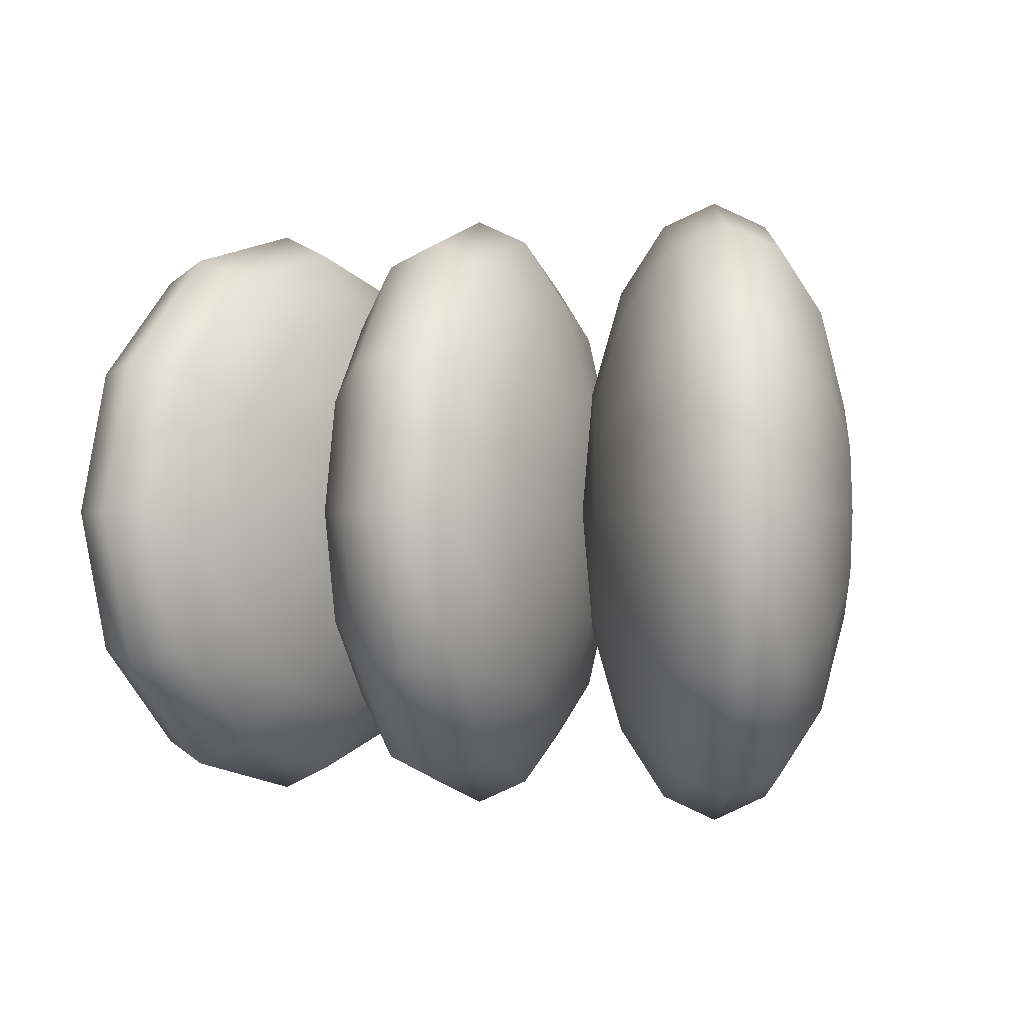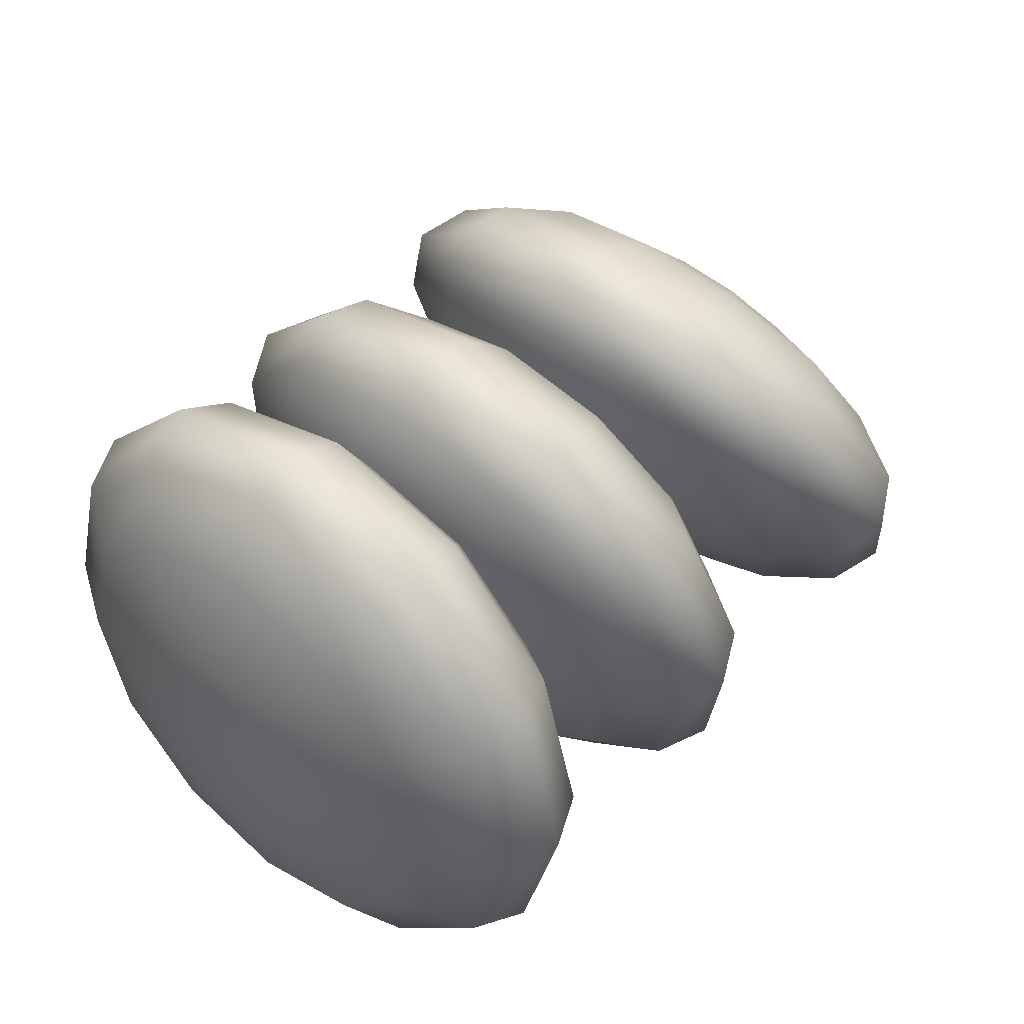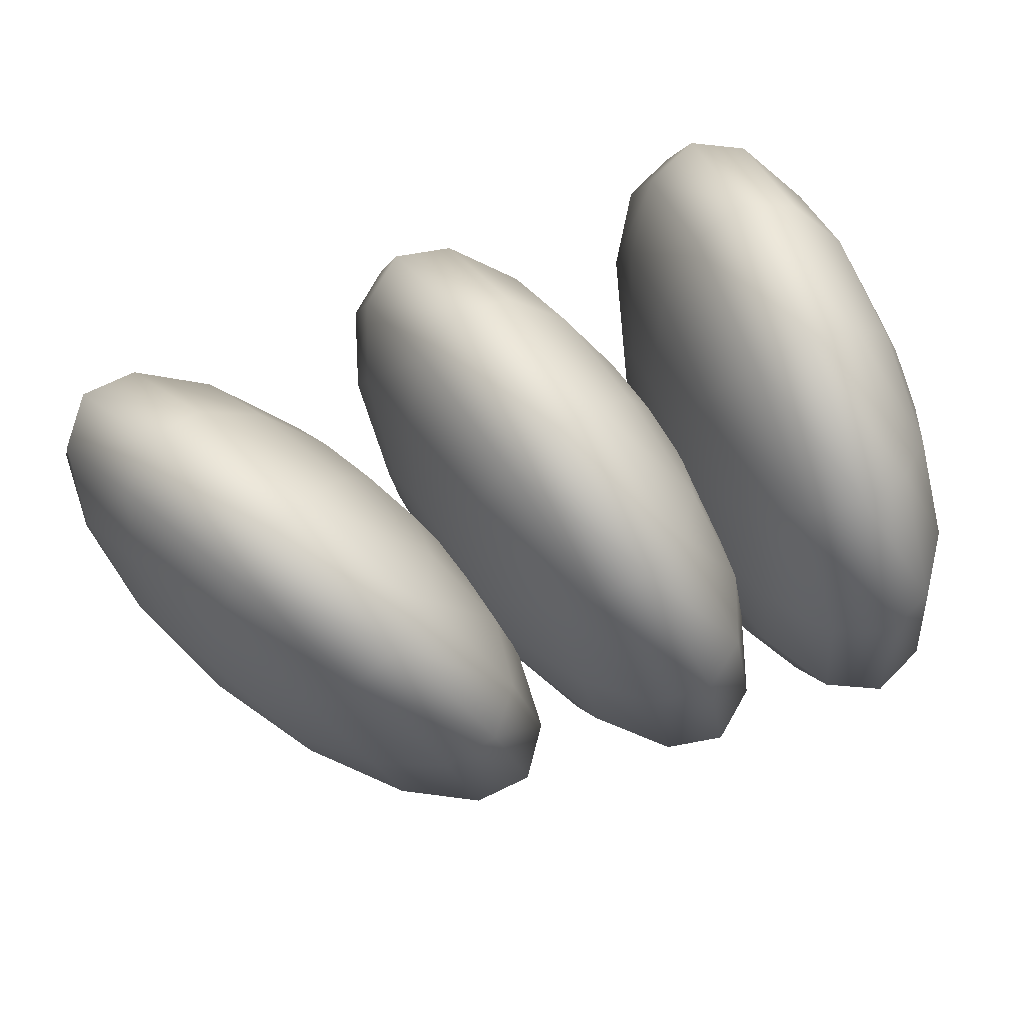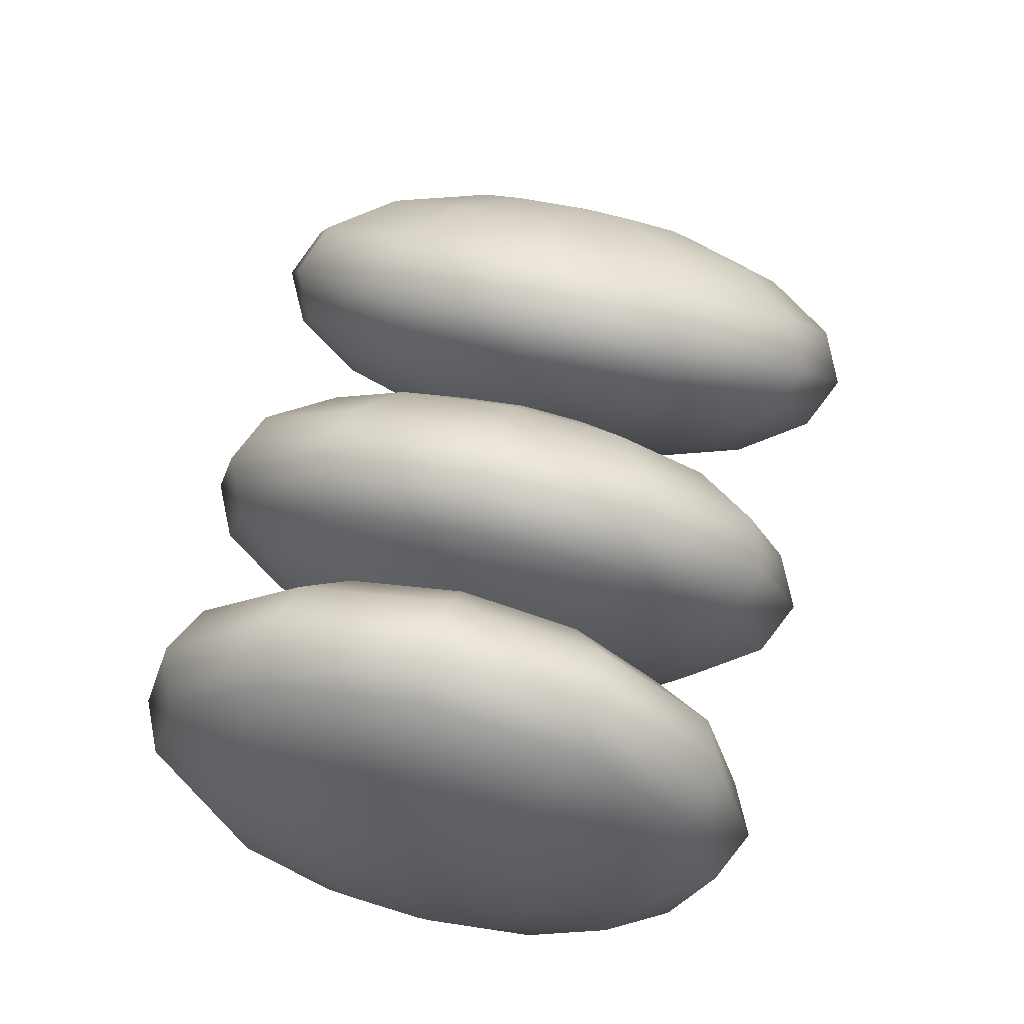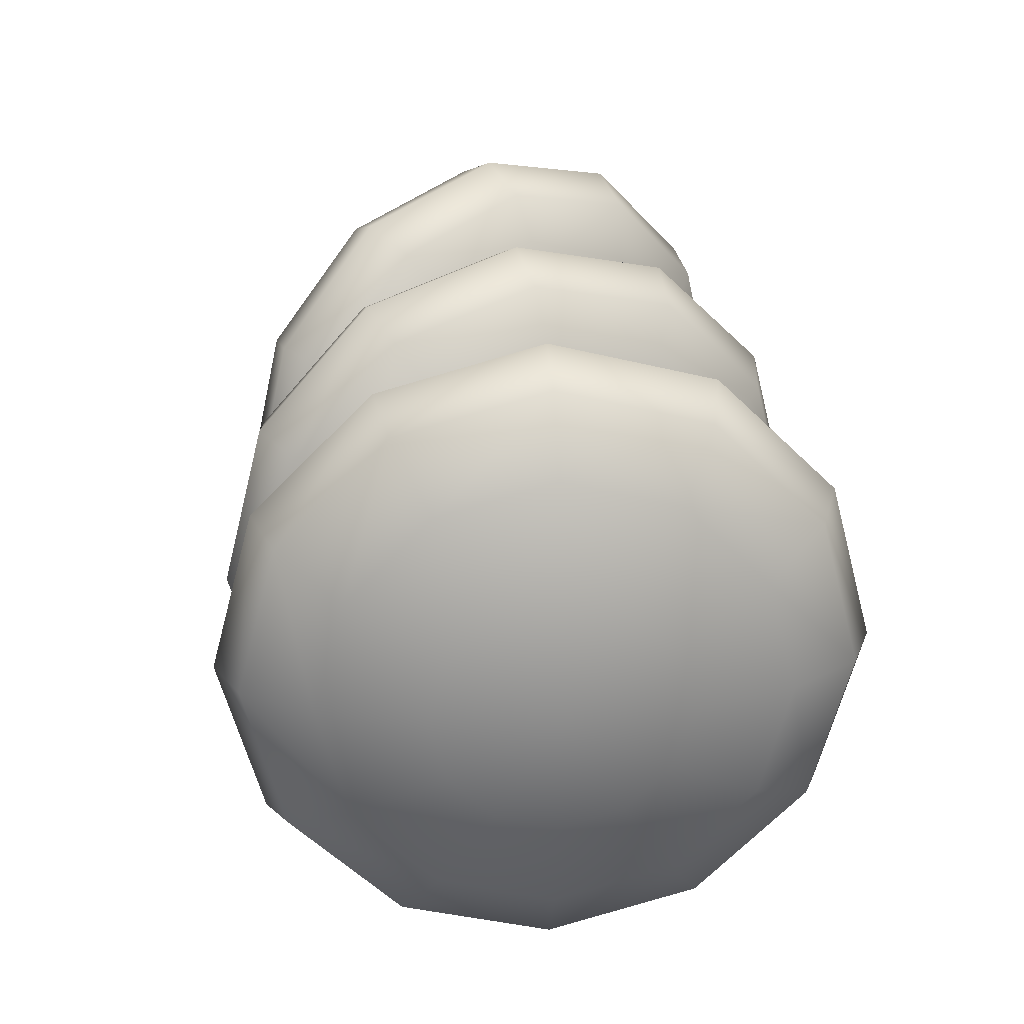
<metadata>
{"format":"obj","ext":"obj","renderer":"f3d","projection":"perspective","resolution":1024,"background":"white","views":[{"elev":-0.1,"azim":30.8,"up":"+Z"},{"elev":46.4,"azim":-49.4,"up":"+Y"},{"elev":78.8,"azim":159.7,"up":"+Z"},{"elev":62.8,"azim":-76.7,"up":"+Y"},{"elev":26.2,"azim":-96.0,"up":"+Z"}]}
</metadata>
<code>
g default
v 0.6312 0.08583 0.18
v 0.697 -0.02822 0.3117
v 0.787 -0.184 0.3599
v 0.8769 -0.3398 0.3117
v 0.9428 -0.4538 0.18
v 0.9669 -0.4956 0.000131
v 0.9428 -0.4538 -0.1798
v 0.877 -0.3398 -0.3115
v 0.7871 -0.184 -0.3597
v 0.6971 -0.02822 -0.3115
v 0.6313 0.08583 -0.1798
v 0.6071 0.1276 8.2e-05
v 0.5746 0.3582 0.3325
v 0.6962 0.1474 0.5758
v 0.8624 -0.1404 0.6649
v 1.029 -0.4283 0.5759
v 1.15 -0.639 0.3326
v 1.195 -0.7162 0.000162
v 1.15 -0.639 -0.3322
v 1.029 -0.4283 -0.5756
v 0.8626 -0.1404 -0.6647
v 0.6964 0.1474 -0.5756
v 0.5747 0.3582 -0.3323
v 0.5301 0.4353 7.2e-05
v 0.5993 0.5762 0.4344
v 0.7582 0.3009 0.7523
v 0.9753 -0.07523 0.8687
v 1.192 -0.4513 0.7524
v 1.351 -0.7267 0.4345
v 1.41 -0.8274 0.000191
v 1.352 -0.7267 -0.4341
v 1.193 -0.4513 -0.7521
v 0.9756 -0.07523 -0.8685
v 0.7584 0.3009 -0.7521
v 0.5994 0.5762 -0.4342
v 0.5411 0.677 7.3e-05
v 0.7015 0.7068 0.4702
v 0.8735 0.4088 0.8143
v 1.109 0.00169 0.9403
v 1.344 -0.4054 0.8144
v 1.516 -0.7034 0.4703
v 1.579 -0.8125 0.000214
v 1.516 -0.7034 -0.4699
v 1.344 -0.4054 -0.814
v 1.109 0.00169 -0.94
v 0.8737 0.4088 -0.8141
v 0.7016 0.7068 -0.47
v 0.6386 0.8159 8.7e-05
v 0.8657 0.73 0.4344
v 1.025 0.4547 0.7524
v 1.242 0.07861 0.8688
v 1.459 -0.2975 0.7524
v 1.618 -0.5728 0.4345
v 1.676 -0.6736 0.000227
v 1.618 -0.5728 -0.4341
v 1.459 -0.2975 -0.752
v 1.242 0.07861 -0.8684
v 1.025 0.4547 -0.7521
v 0.8658 0.73 -0.4342
v 0.8076 0.8308 0.00011
v 1.067 0.6424 0.3325
v 1.189 0.4317 0.5759
v 1.355 0.1438 0.665
v 1.521 -0.144 0.5759
v 1.643 -0.3548 0.3326
v 1.687 -0.4319 0.000229
v 1.643 -0.3548 -0.3322
v 1.521 -0.144 -0.5755
v 1.355 0.1438 -0.6646
v 1.189 0.4317 -0.5756
v 1.067 0.6424 -0.3322
v 1.022 0.7195 0.000139
v 1.274 0.4572 0.1801
v 1.34 0.3432 0.3118
v 1.43 0.1874 0.36
v 1.52 0.03159 0.3118
v 1.586 -0.08245 0.1801
v 1.61 -0.1242 0.000218
v 1.586 -0.08245 -0.1797
v 1.52 0.03159 -0.3114
v 1.43 0.1874 -0.3596
v 1.34 0.3432 -0.3114
v 1.275 0.4572 -0.1797
v 1.25 0.499 0.00017
v 0.7605 -0.1993 0.000103
v 1.457 0.2027 0.000198
v -0.1726 0.2065 0.1799
v -0.1385 0.07933 0.3116
v -0.09197 -0.09443 0.3598
v -0.04541 -0.2682 0.3116
v -0.0113 -0.3954 0.1799
v 0.001195 -0.442 0
v -0.01126 -0.3954 -0.1799
v -0.04532 -0.2682 -0.3116
v -0.09187 -0.09443 -0.3598
v -0.1384 0.07933 -0.3116
v -0.1725 0.2065 -0.1799
v -0.185 0.2531 -2.5e-05
v -0.1568 0.4842 0.3324
v -0.09386 0.2492 0.5757
v -0.007842 -0.07188 0.6648
v 0.0782 -0.3929 0.5757
v 0.1412 -0.628 0.3324
v 0.1643 -0.714 2.2e-05
v 0.1413 -0.628 -0.3324
v 0.07836 -0.3929 -0.5757
v -0.007662 -0.07188 -0.6648
v -0.0937 0.2492 -0.5757
v -0.1567 0.4842 -0.3324
v -0.1798 0.5703 -2.4e-05
v -0.07653 0.6885 0.4343
v 0.005713 0.3814 0.7522
v 0.1181 -0.03813 0.8686
v 0.2305 -0.4576 0.7523
v 0.3128 -0.7647 0.4343
v 0.343 -0.8771 4.7e-05
v 0.313 -0.7647 -0.4343
v 0.2307 -0.4576 -0.7522
v 0.1183 -0.03813 -0.8686
v 0.005918 0.3814 -0.7522
v -0.07641 0.6885 -0.4343
v -0.1066 0.8009 -1.4e-05
v 0.05602 0.7881 0.4701
v 0.145 0.4557 0.8142
v 0.2667 0.00169 0.9402
v 0.3884 -0.4524 0.8143
v 0.4775 -0.7848 0.4701
v 0.5101 -0.9064 6.9e-05
v 0.4776 -0.7848 -0.47
v 0.3886 -0.4524 -0.8141
v 0.2669 0.00169 -0.9401
v 0.1453 0.4557 -0.8142
v 0.05615 0.7881 -0.4701
v 0.02348 0.9098 3e-06
v 0.2207 0.7681 0.4343
v 0.3029 0.461 0.7523
v 0.4153 0.04151 0.8686
v 0.5277 -0.378 0.7523
v 0.61 -0.6851 0.4344
v 0.6402 -0.7975 8.7e-05
v 0.6102 -0.6851 -0.4342
v 0.5279 -0.378 -0.7521
v 0.4155 0.04151 -0.8685
v 0.3031 0.461 -0.7522
v 0.2208 0.7681 -0.4343
v 0.1906 0.8805 2.6e-05
v 0.3923 0.6314 0.3324
v 0.4553 0.3963 0.5758
v 0.5413 0.07526 0.6649
v 0.6273 -0.2458 0.5758
v 0.6903 -0.4808 0.3325
v 0.7134 -0.5669 9.7e-05
v 0.6904 -0.4808 -0.3323
v 0.6275 -0.2458 -0.5756
v 0.5415 0.07526 -0.6647
v 0.4554 0.3963 -0.5757
v 0.3924 0.6314 -0.3323
v 0.3693 0.7174 5e-05
v 0.5449 0.3988 0.18
v 0.5789 0.2716 0.3117
v 0.6255 0.09781 0.3599
v 0.6721 -0.07595 0.3117
v 0.7062 -0.2031 0.18
v 0.7187 -0.2497 9.8e-05
v 0.7062 -0.2031 -0.1798
v 0.6721 -0.07595 -0.3115
v 0.6256 0.09781 -0.3597
v 0.579 0.2716 -0.3115
v 0.5449 0.3988 -0.1798
v 0.5324 0.4453 7.2e-05
v -0.1215 -0.1024 -1.6e-05
v 0.6551 0.1057 8.9e-05
v -0.8768 0.3133 0.1798
v -0.8768 0.1816 0.3115
v -0.8769 0.00169 0.3597
v -0.8768 -0.1782 0.3115
v -0.8768 -0.3099 0.1798
v -0.8768 -0.3581 -0.000119
v -0.8768 -0.3099 -0.18
v -0.8768 -0.1782 -0.3117
v -0.8768 0.00169 -0.3599
v -0.8768 0.1816 -0.3117
v -0.8768 0.3133 -0.18
v -0.8768 0.3615 -0.000119
v -0.7897 0.5774 0.3323
v -0.7897 0.3341 0.5756
v -0.7898 0.00169 0.6647
v -0.7897 -0.3307 0.5756
v -0.7897 -0.574 0.3323
v -0.7897 -0.6631 -0.000107
v -0.7896 -0.574 -0.3325
v -0.7896 -0.3307 -0.5758
v -0.7896 0.00169 -0.6649
v -0.7896 0.3341 -0.5758
v -0.7896 0.5774 -0.3325
v -0.7897 0.6665 -0.000107
v -0.6593 0.7539 0.4342
v -0.6593 0.436 0.7521
v -0.6594 0.00169 0.8685
v -0.6593 -0.4326 0.7521
v -0.6593 -0.7505 0.4342
v -0.6592 -0.8669 -8.9e-05
v -0.6592 -0.7505 -0.4344
v -0.6591 -0.4326 -0.7523
v -0.6591 0.00169 -0.8687
v -0.6591 0.436 -0.7523
v -0.6592 0.7539 -0.4344
v -0.6592 0.8703 -8.9e-05
v -0.5055 0.8159 0.47
v -0.5055 0.4718 0.8141
v -0.5055 0.00169 0.9401
v -0.5055 -0.4684 0.8141
v -0.5055 -0.8125 0.47
v -0.5054 -0.9385 -6.9e-05
v -0.5053 -0.8125 -0.4701
v -0.5053 -0.4684 -0.8143
v -0.5053 0.00169 -0.9402
v -0.5053 0.4718 -0.8143
v -0.5053 0.8159 -0.4701
v -0.5054 0.9418 -6.9e-05
v -0.3516 0.7539 0.4342
v -0.3517 0.436 0.7522
v -0.3517 0.00169 0.8685
v -0.3517 -0.4326 0.7522
v -0.3516 -0.7505 0.4342
v -0.3516 -0.8669 -4.8e-05
v -0.3515 -0.7505 -0.4343
v -0.3515 -0.4326 -0.7523
v -0.3515 0.00169 -0.8686
v -0.3515 0.436 -0.7523
v -0.3515 0.7539 -0.4343
v -0.3516 0.8703 -4.8e-05
v -0.2212 0.5774 0.3324
v -0.2212 0.3341 0.5757
v -0.2213 0.00169 0.6648
v -0.2212 -0.3307 0.5757
v -0.2212 -0.574 0.3324
v -0.2212 -0.6631 -3e-05
v -0.2211 -0.574 -0.3324
v -0.2211 -0.3307 -0.5758
v -0.2211 0.00169 -0.6648
v -0.2211 0.3341 -0.5758
v -0.2211 0.5774 -0.3324
v -0.2212 0.6665 -3e-05
v -0.134 0.3133 0.1799
v -0.1341 0.1816 0.3116
v -0.1341 0.00169 0.3598
v -0.1341 -0.1782 0.3116
v -0.134 -0.3099 0.1799
v -0.134 -0.3581 -1.8e-05
v -0.134 -0.3099 -0.1799
v -0.134 -0.1782 -0.3116
v -0.134 0.00169 -0.3598
v -0.134 0.1816 -0.3116
v -0.134 0.3133 -0.1799
v -0.134 0.3615 -1.8e-05
v -0.9074 0.00169 -0.000123
v -0.1034 0.00169 -1.4e-05
g FoodMediumLLowerArm
f 1 2 14 13
f 2 3 15 14
f 3 4 16 15
f 4 5 17 16
f 5 6 18 17
f 6 7 19 18
f 7 8 20 19
f 8 9 21 20
f 9 10 22 21
f 10 11 23 22
f 11 12 24 23
f 12 1 13 24
f 13 14 26 25
f 14 15 27 26
f 15 16 28 27
f 16 17 29 28
f 17 18 30 29
f 18 19 31 30
f 19 20 32 31
f 20 21 33 32
f 21 22 34 33
f 22 23 35 34
f 23 24 36 35
f 24 13 25 36
f 25 26 38 37
f 26 27 39 38
f 27 28 40 39
f 28 29 41 40
f 29 30 42 41
f 30 31 43 42
f 31 32 44 43
f 32 33 45 44
f 33 34 46 45
f 34 35 47 46
f 35 36 48 47
f 36 25 37 48
f 37 38 50 49
f 38 39 51 50
f 39 40 52 51
f 40 41 53 52
f 41 42 54 53
f 42 43 55 54
f 43 44 56 55
f 44 45 57 56
f 45 46 58 57
f 46 47 59 58
f 47 48 60 59
f 48 37 49 60
f 49 50 62 61
f 50 51 63 62
f 51 52 64 63
f 52 53 65 64
f 53 54 66 65
f 54 55 67 66
f 55 56 68 67
f 56 57 69 68
f 57 58 70 69
f 58 59 71 70
f 59 60 72 71
f 60 49 61 72
f 61 62 74 73
f 62 63 75 74
f 63 64 76 75
f 64 65 77 76
f 65 66 78 77
f 66 67 79 78
f 67 68 80 79
f 68 69 81 80
f 69 70 82 81
f 70 71 83 82
f 71 72 84 83
f 72 61 73 84
f 2 1 85
f 3 2 85
f 4 3 85
f 5 4 85
f 6 5 85
f 7 6 85
f 8 7 85
f 9 8 85
f 10 9 85
f 11 10 85
f 12 11 85
f 1 12 85
f 73 74 86
f 74 75 86
f 75 76 86
f 76 77 86
f 77 78 86
f 78 79 86
f 79 80 86
f 80 81 86
f 81 82 86
f 82 83 86
f 83 84 86
f 84 73 86
f 87 88 100 99
f 88 89 101 100
f 89 90 102 101
f 90 91 103 102
f 91 92 104 103
f 92 93 105 104
f 93 94 106 105
f 94 95 107 106
f 95 96 108 107
f 96 97 109 108
f 97 98 110 109
f 98 87 99 110
f 99 100 112 111
f 100 101 113 112
f 101 102 114 113
f 102 103 115 114
f 103 104 116 115
f 104 105 117 116
f 105 106 118 117
f 106 107 119 118
f 107 108 120 119
f 108 109 121 120
f 109 110 122 121
f 110 99 111 122
f 111 112 124 123
f 112 113 125 124
f 113 114 126 125
f 114 115 127 126
f 115 116 128 127
f 116 117 129 128
f 117 118 130 129
f 118 119 131 130
f 119 120 132 131
f 120 121 133 132
f 121 122 134 133
f 122 111 123 134
f 123 124 136 135
f 124 125 137 136
f 125 126 138 137
f 126 127 139 138
f 127 128 140 139
f 128 129 141 140
f 129 130 142 141
f 130 131 143 142
f 131 132 144 143
f 132 133 145 144
f 133 134 146 145
f 134 123 135 146
f 135 136 148 147
f 136 137 149 148
f 137 138 150 149
f 138 139 151 150
f 139 140 152 151
f 140 141 153 152
f 141 142 154 153
f 142 143 155 154
f 143 144 156 155
f 144 145 157 156
f 145 146 158 157
f 146 135 147 158
f 147 148 160 159
f 148 149 161 160
f 149 150 162 161
f 150 151 163 162
f 151 152 164 163
f 152 153 165 164
f 153 154 166 165
f 154 155 167 166
f 155 156 168 167
f 156 157 169 168
f 157 158 170 169
f 158 147 159 170
f 88 87 171
f 89 88 171
f 90 89 171
f 91 90 171
f 92 91 171
f 93 92 171
f 94 93 171
f 95 94 171
f 96 95 171
f 97 96 171
f 98 97 171
f 87 98 171
f 159 160 172
f 160 161 172
f 161 162 172
f 162 163 172
f 163 164 172
f 164 165 172
f 165 166 172
f 166 167 172
f 167 168 172
f 168 169 172
f 169 170 172
f 170 159 172
f 173 174 186 185
f 174 175 187 186
f 175 176 188 187
f 176 177 189 188
f 177 178 190 189
f 178 179 191 190
f 179 180 192 191
f 180 181 193 192
f 181 182 194 193
f 182 183 195 194
f 183 184 196 195
f 184 173 185 196
f 185 186 198 197
f 186 187 199 198
f 187 188 200 199
f 188 189 201 200
f 189 190 202 201
f 190 191 203 202
f 191 192 204 203
f 192 193 205 204
f 193 194 206 205
f 194 195 207 206
f 195 196 208 207
f 196 185 197 208
f 197 198 210 209
f 198 199 211 210
f 199 200 212 211
f 200 201 213 212
f 201 202 214 213
f 202 203 215 214
f 203 204 216 215
f 204 205 217 216
f 205 206 218 217
f 206 207 219 218
f 207 208 220 219
f 208 197 209 220
f 209 210 222 221
f 210 211 223 222
f 211 212 224 223
f 212 213 225 224
f 213 214 226 225
f 214 215 227 226
f 215 216 228 227
f 216 217 229 228
f 217 218 230 229
f 218 219 231 230
f 219 220 232 231
f 220 209 221 232
f 221 222 234 233
f 222 223 235 234
f 223 224 236 235
f 224 225 237 236
f 225 226 238 237
f 226 227 239 238
f 227 228 240 239
f 228 229 241 240
f 229 230 242 241
f 230 231 243 242
f 231 232 244 243
f 232 221 233 244
f 233 234 246 245
f 234 235 247 246
f 235 236 248 247
f 236 237 249 248
f 237 238 250 249
f 238 239 251 250
f 239 240 252 251
f 240 241 253 252
f 241 242 254 253
f 242 243 255 254
f 243 244 256 255
f 244 233 245 256
f 174 173 257
f 175 174 257
f 176 175 257
f 177 176 257
f 178 177 257
f 179 178 257
f 180 179 257
f 181 180 257
f 182 181 257
f 183 182 257
f 184 183 257
f 173 184 257
f 245 246 258
f 246 247 258
f 247 248 258
f 248 249 258
f 249 250 258
f 250 251 258
f 251 252 258
f 252 253 258
f 253 254 258
f 254 255 258
f 255 256 258
f 256 245 258

</code>
